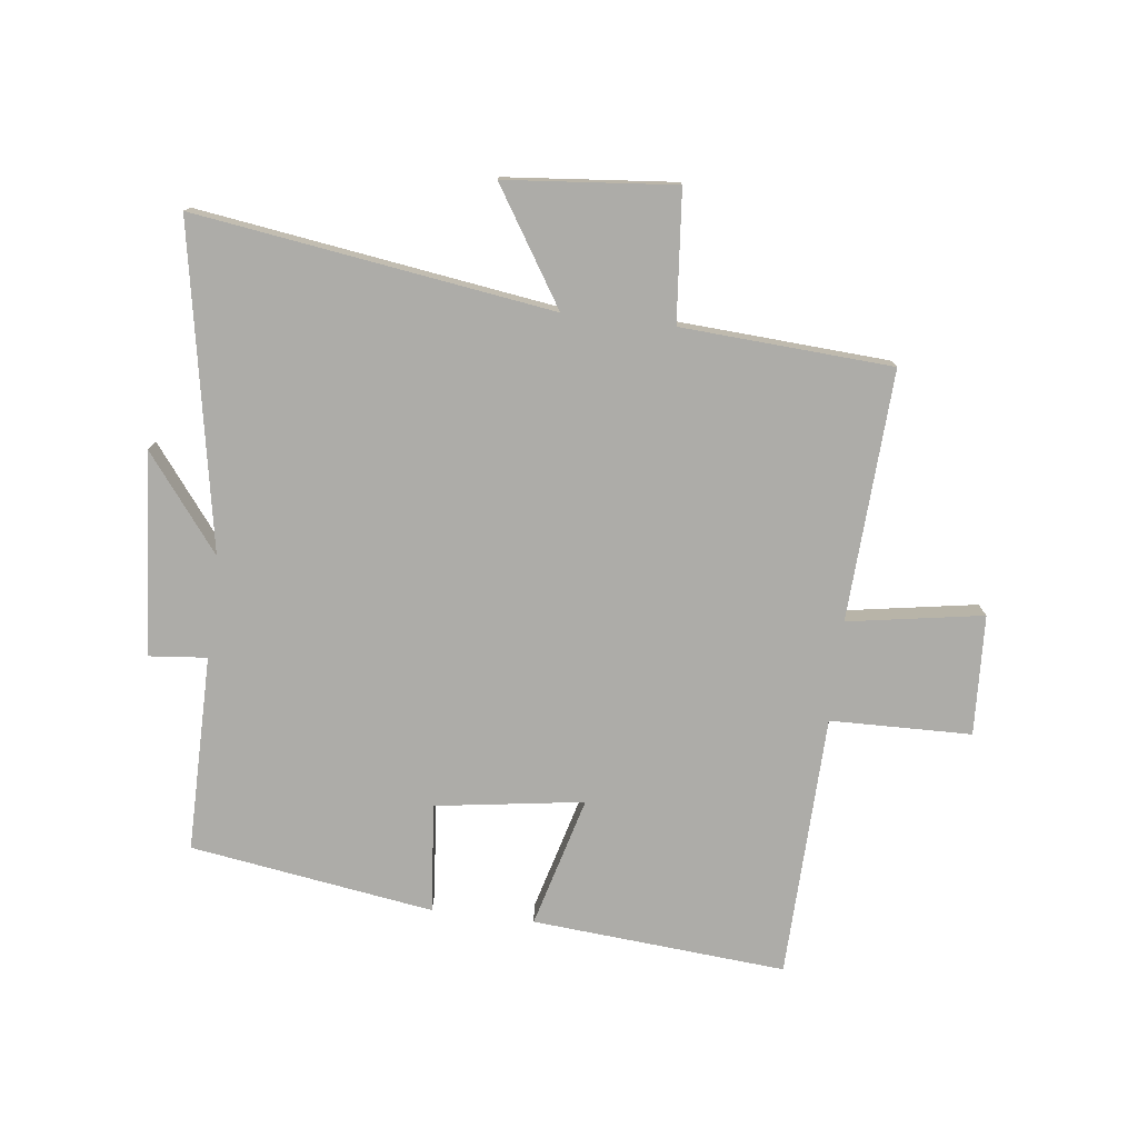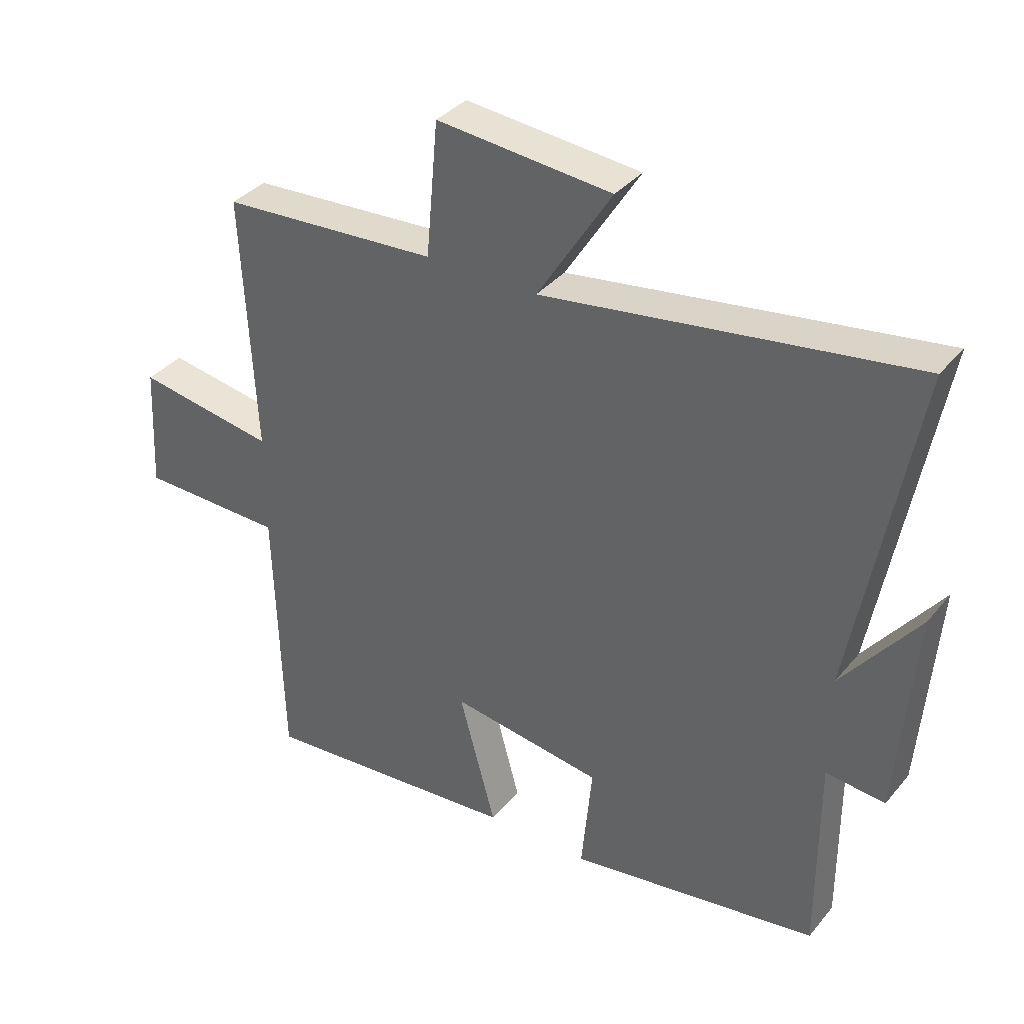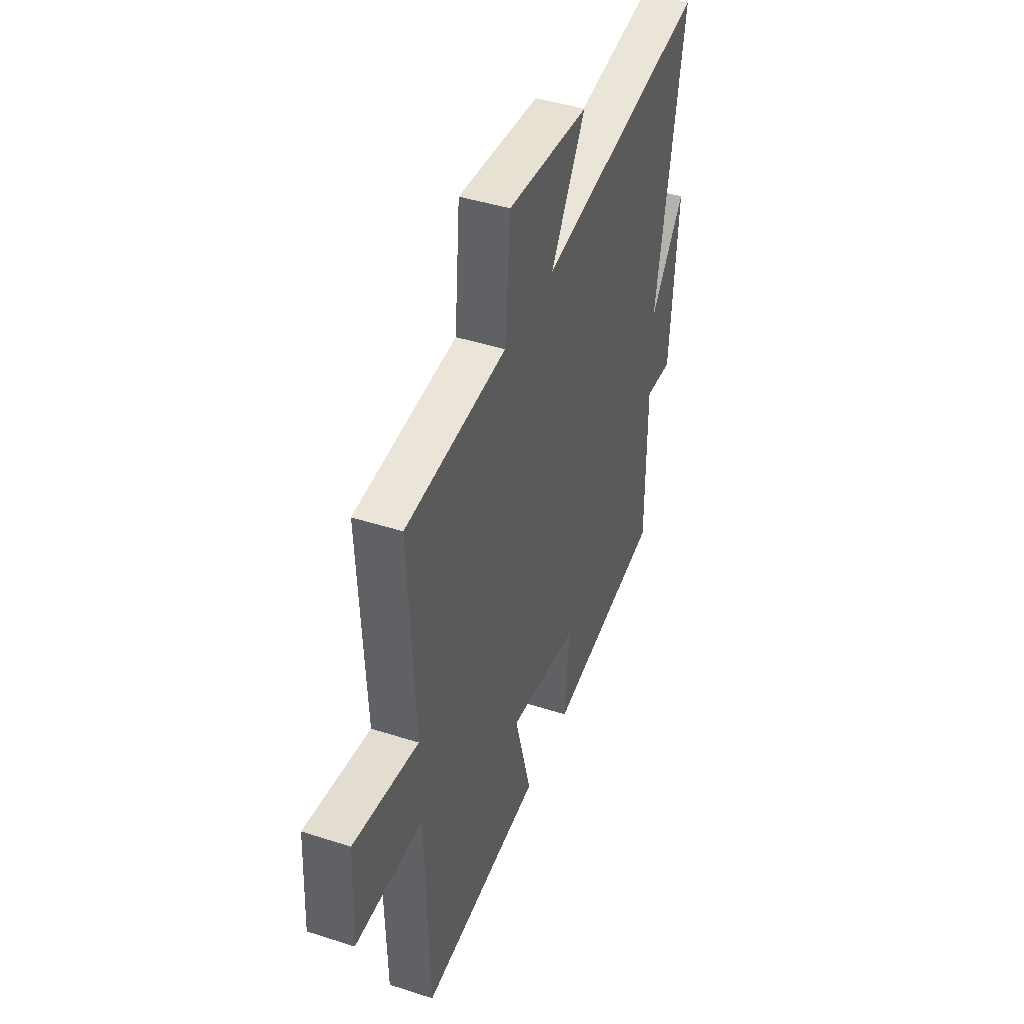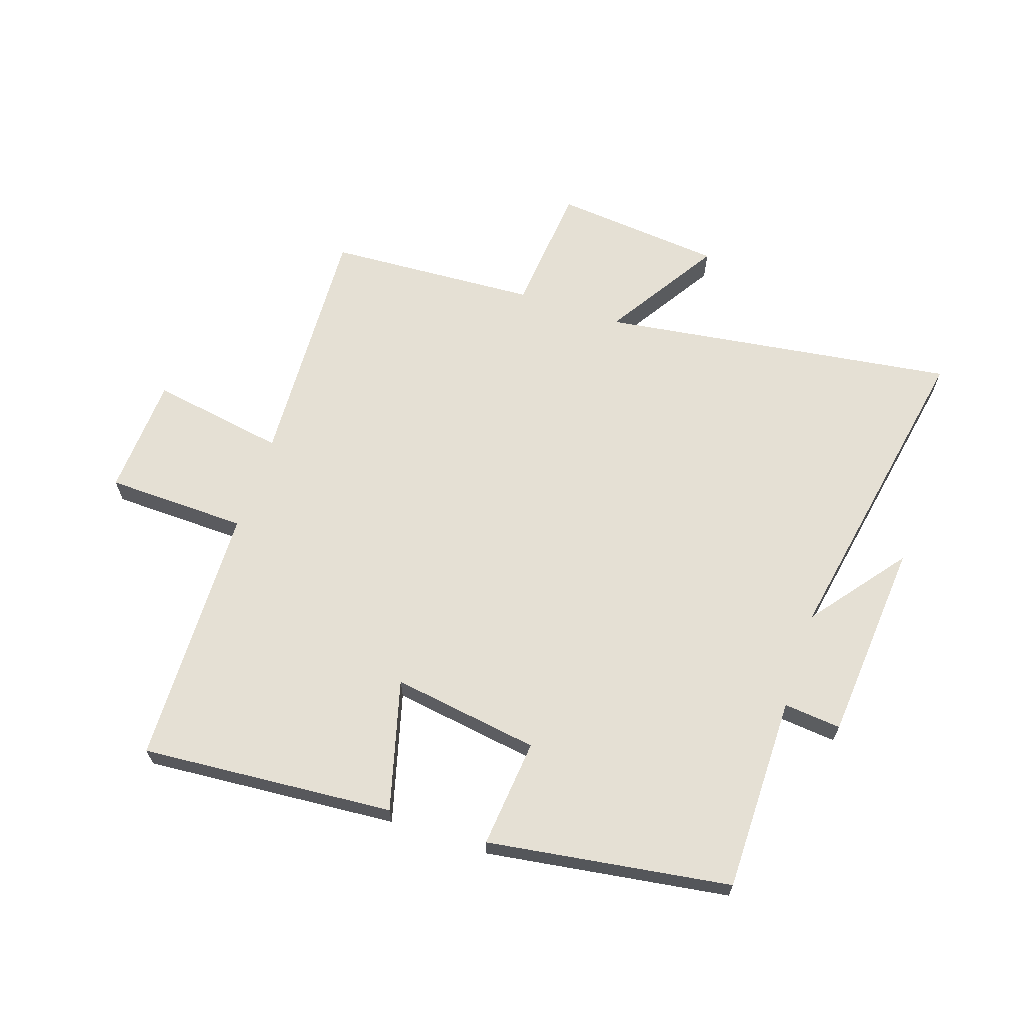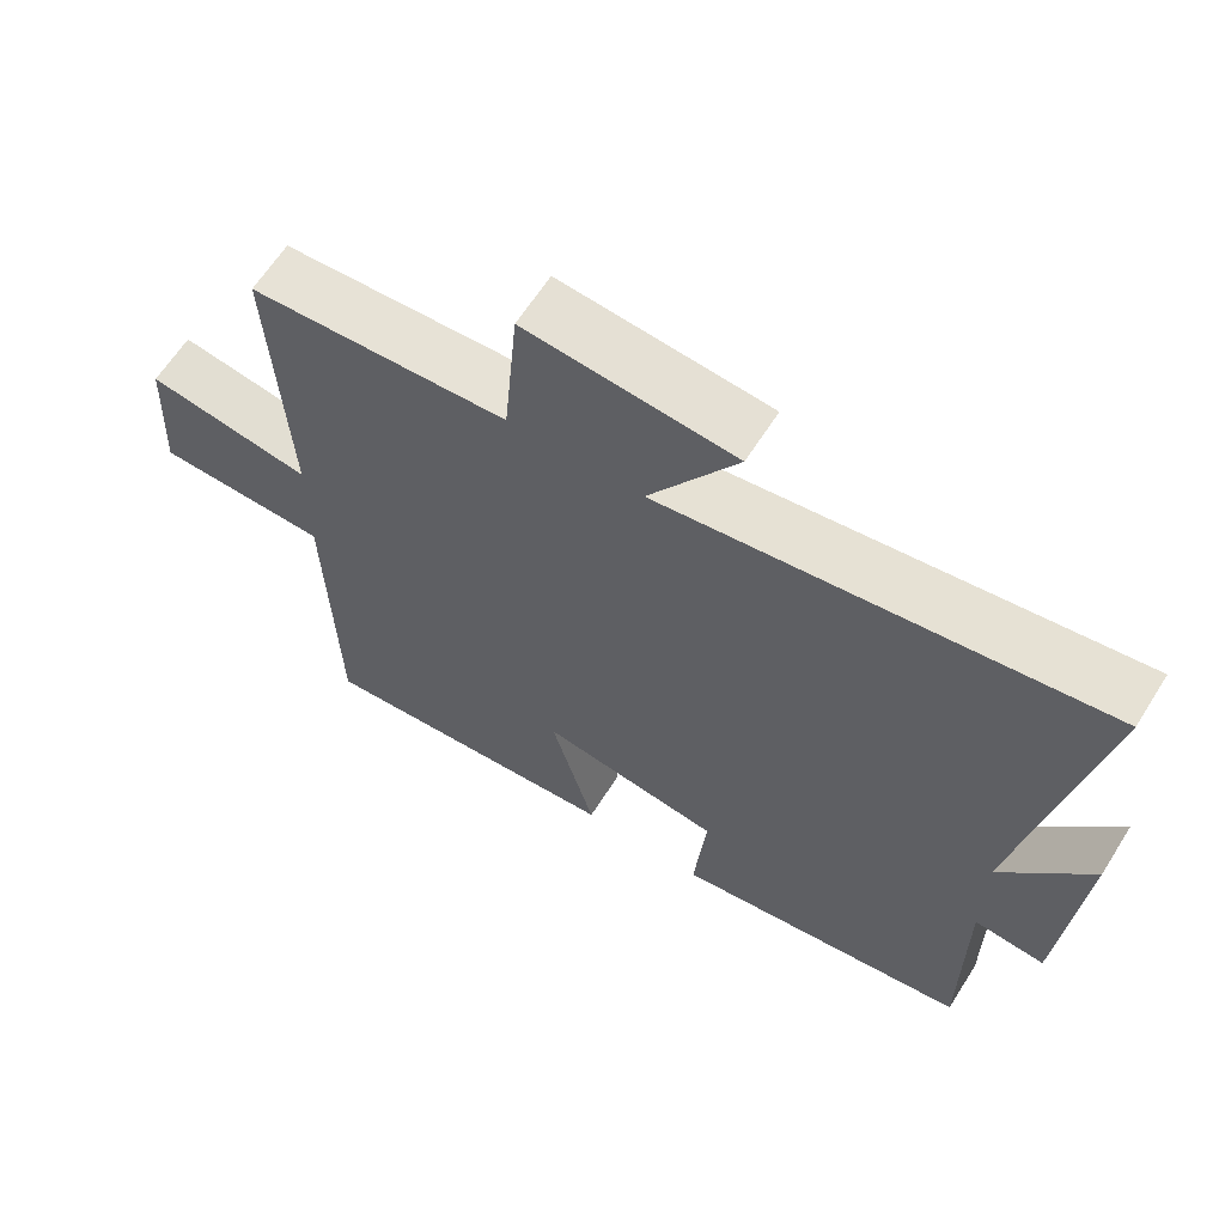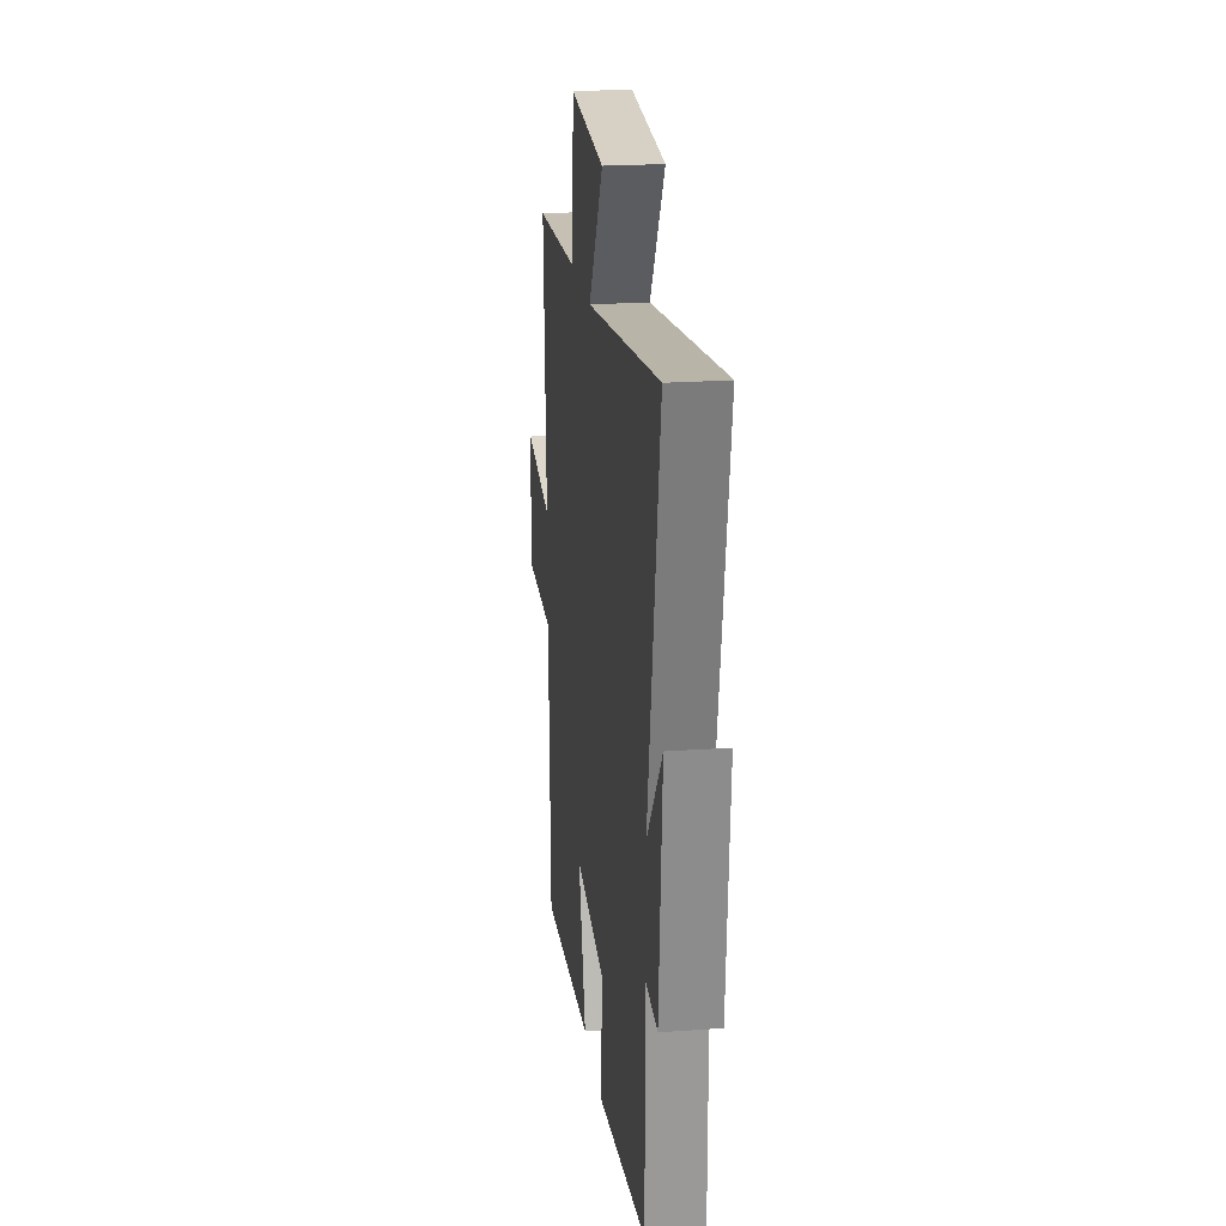
<metadata>
{"format":"obj","ext":"obj","renderer":"f3d","projection":"perspective","resolution":1024,"background":"white","views":[{"elev":-76.6,"azim":-6.9,"up":"+Y"},{"elev":36.0,"azim":-145.9,"up":"+Z"},{"elev":43.3,"azim":110.9,"up":"+Z"},{"elev":65.5,"azim":-161.3,"up":"+Y"},{"elev":63.4,"azim":-147.7,"up":"+Z"},{"elev":21.6,"azim":-97.2,"up":"+Z"}]}
</metadata>
<code>
v 0.521 0.07 0.479
v 0.5 0.07 0.066
v 0.723 0.07 0.103
v 0.733 0.07 -0.095
v 0.5 0.07 -0.1
v 0.488 0.07 -0.534
v 0.069 0.07 -0.5
v 0.128 0.07 -0.284
v -0.116 0.07 -0.32
v -0.099 0.07 -0.5
v -0.501 0.07 -0.439
v -0.5 0.07 -0.115
v -0.595 0.07 -0.124
v -0.621 0.07 0.21
v -0.5 0.07 0.053
v -0.596 0.07 0.585
v -0.007 0.07 0.5
v -0.126 0.07 0.689
v 0.154 0.07 0.715
v 0.173 0.07 0.5
v 0.521 0 0.479
v 0.5 0 0.066
v 0.723 0 0.103
v 0.733 0 -0.095
v 0.5 0 -0.1
v 0.488 0 -0.534
v 0.069 0 -0.5
v 0.128 0 -0.284
v -0.116 0 -0.32
v -0.099 0 -0.5
v -0.501 0 -0.439
v -0.5 0 -0.115
v -0.595 0 -0.124
v -0.621 0 0.21
v -0.5 0 0.053
v -0.596 0 0.585
v -0.007 0 0.5
v -0.126 0 0.689
v 0.154 0 0.715
v 0.173 0 0.5
f 17 18 19 20
f 17 20 1 2
f 15 16 17 2
f 12 13 14 15
f 12 15 2
f 9 10 11 12
f 12 2 3
f 9 12 3
f 8 9 3
f 5 6 7 8
f 5 8 3
f 3 4 5
f 40 39 38 37
f 22 21 40 37
f 22 37 36 35
f 35 34 33 32
f 22 35 32
f 32 31 30 29
f 23 22 32
f 23 32 29
f 23 29 28
f 28 27 26 25
f 23 28 25
f 25 24 23
f 1 21 22 2
f 2 22 23 3
f 3 23 24 4
f 4 24 25 5
f 5 25 26 6
f 6 26 27 7
f 7 27 28 8
f 8 28 29 9
f 9 29 30 10
f 10 30 31 11
f 11 31 32 12
f 12 32 33 13
f 13 33 34 14
f 14 34 35 15
f 15 35 36 16
f 16 36 37 17
f 17 37 38 18
f 18 38 39 19
f 19 39 40 20
f 20 40 21 1

</code>
